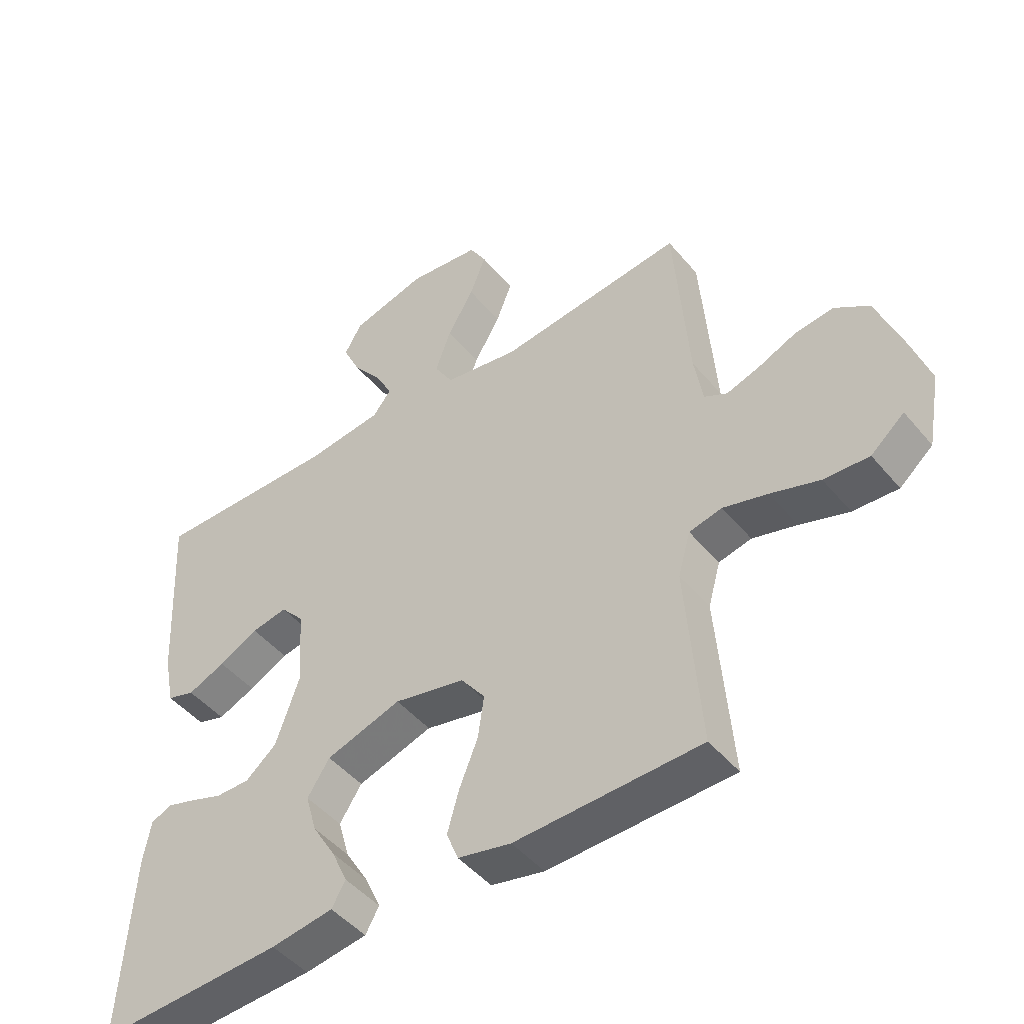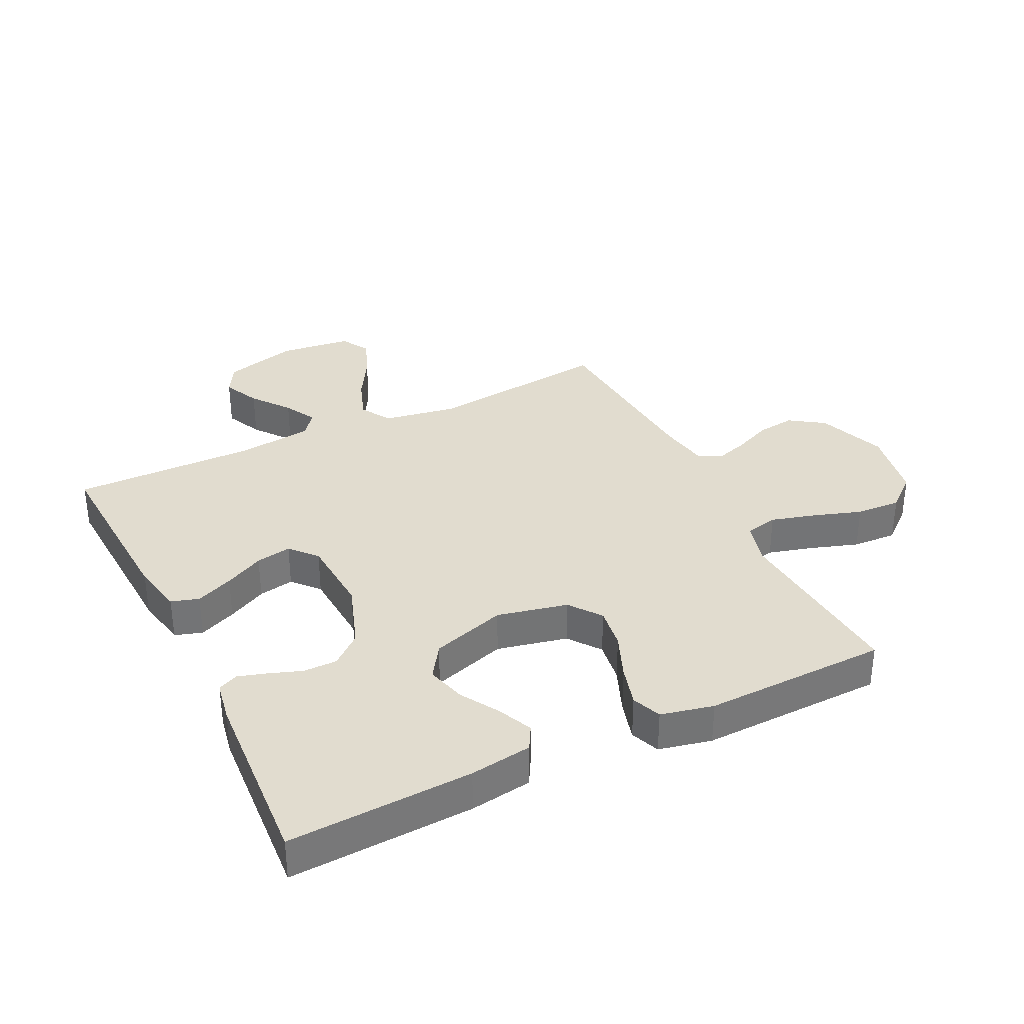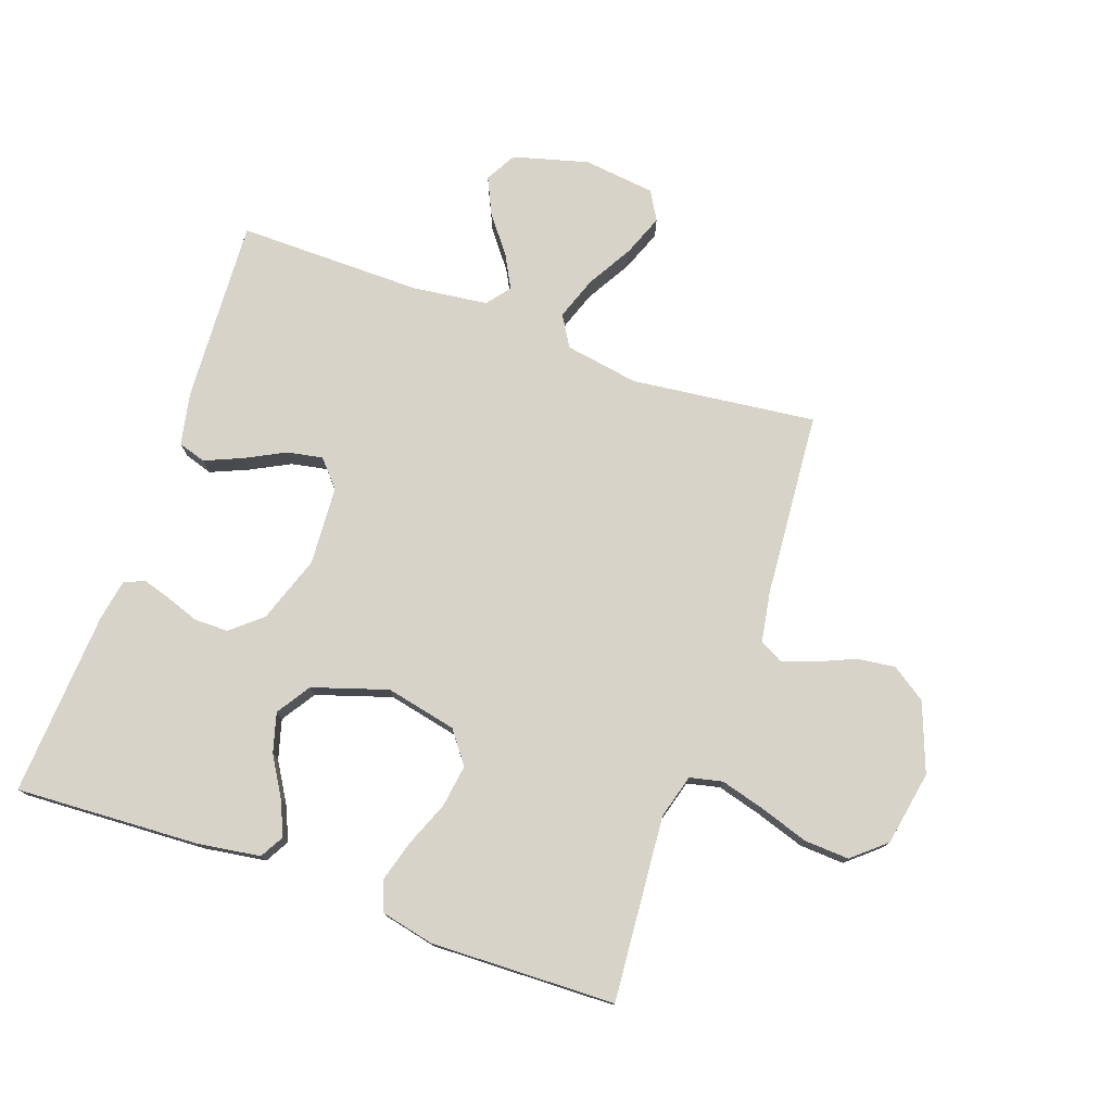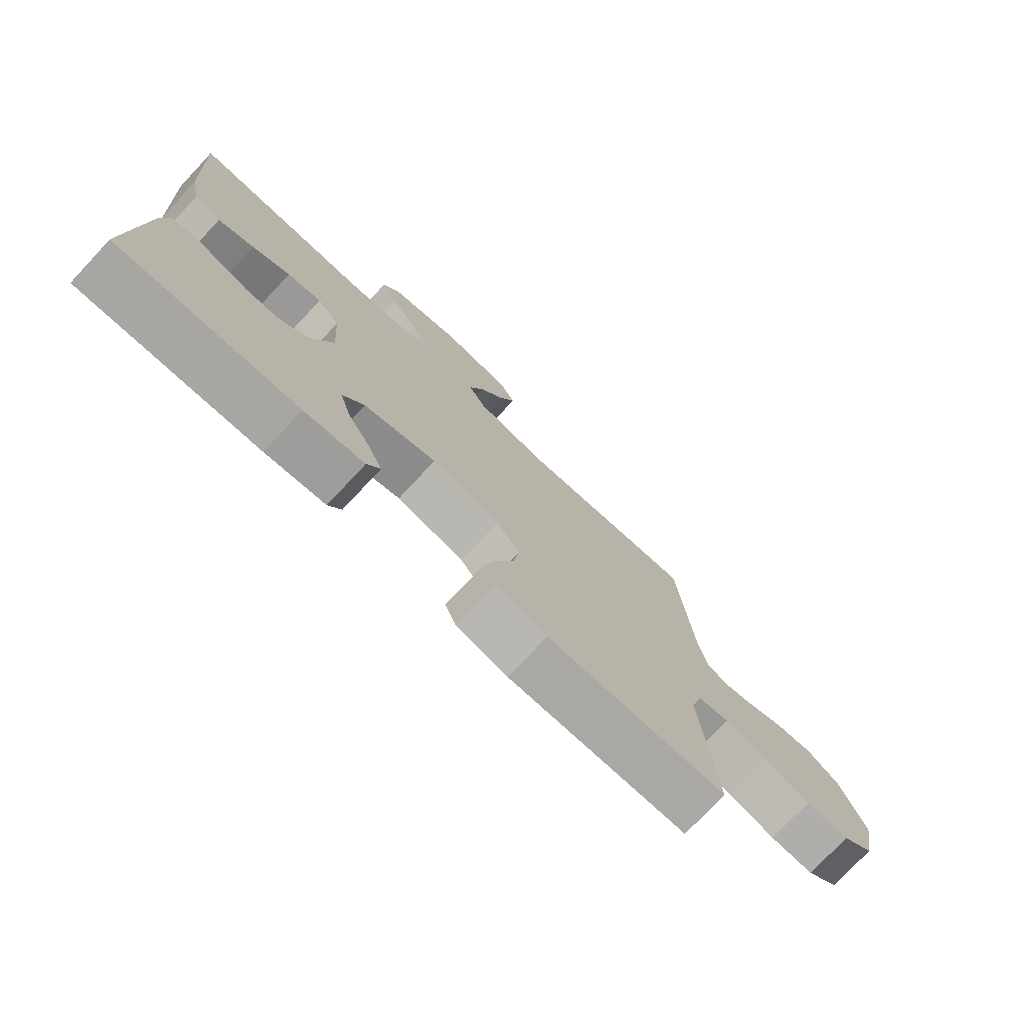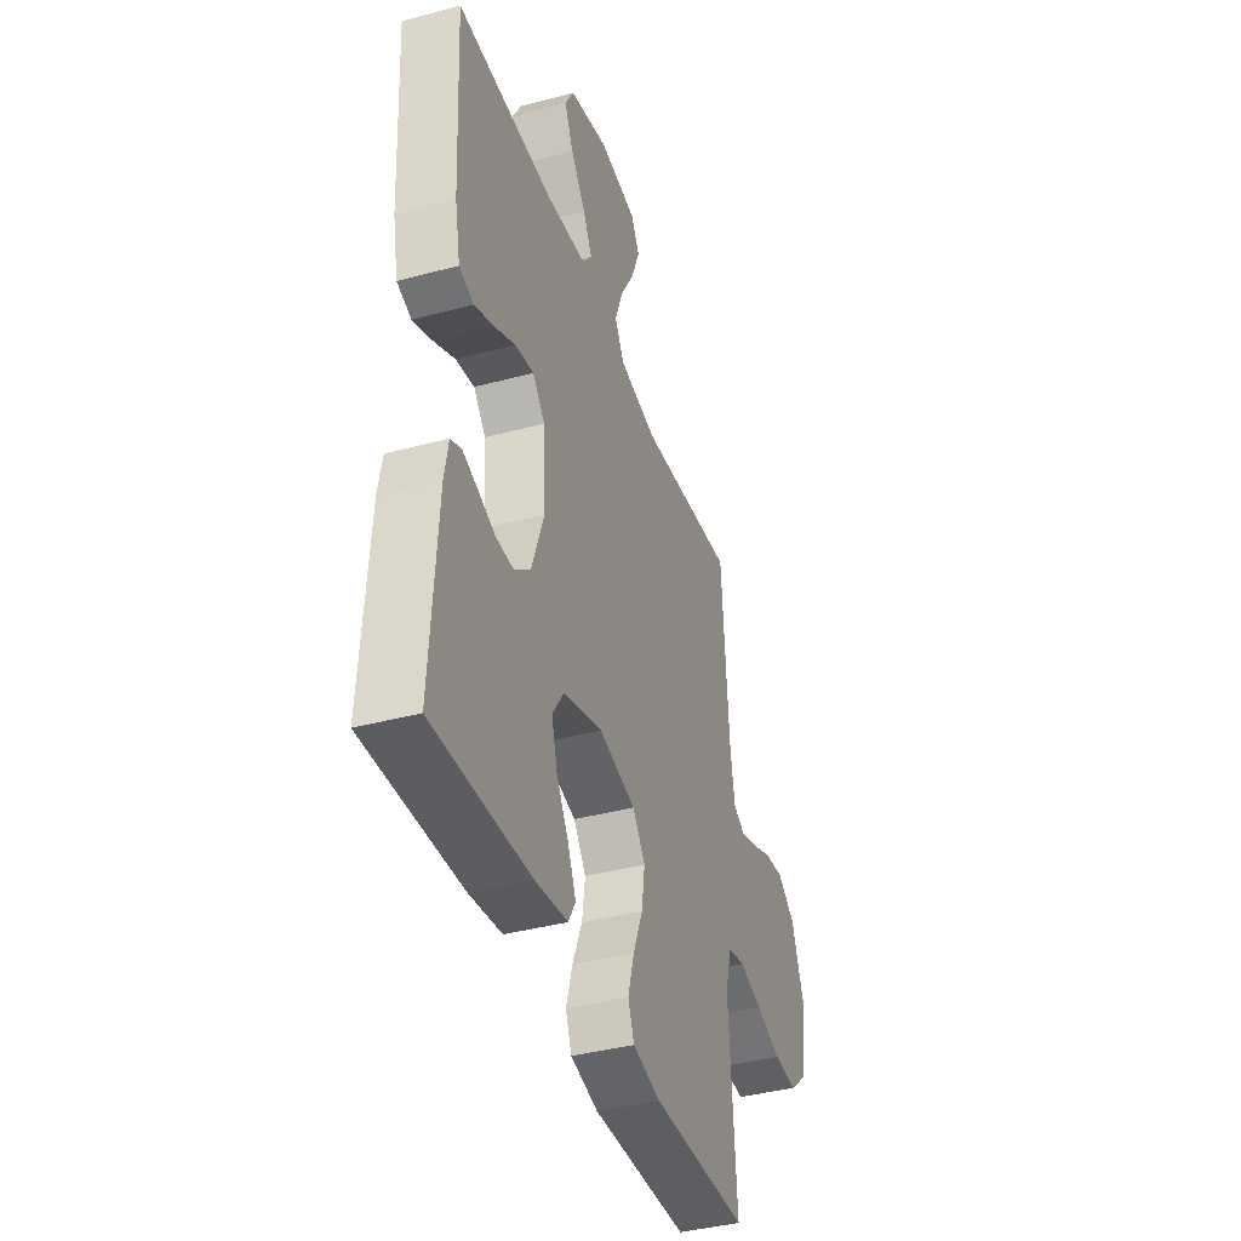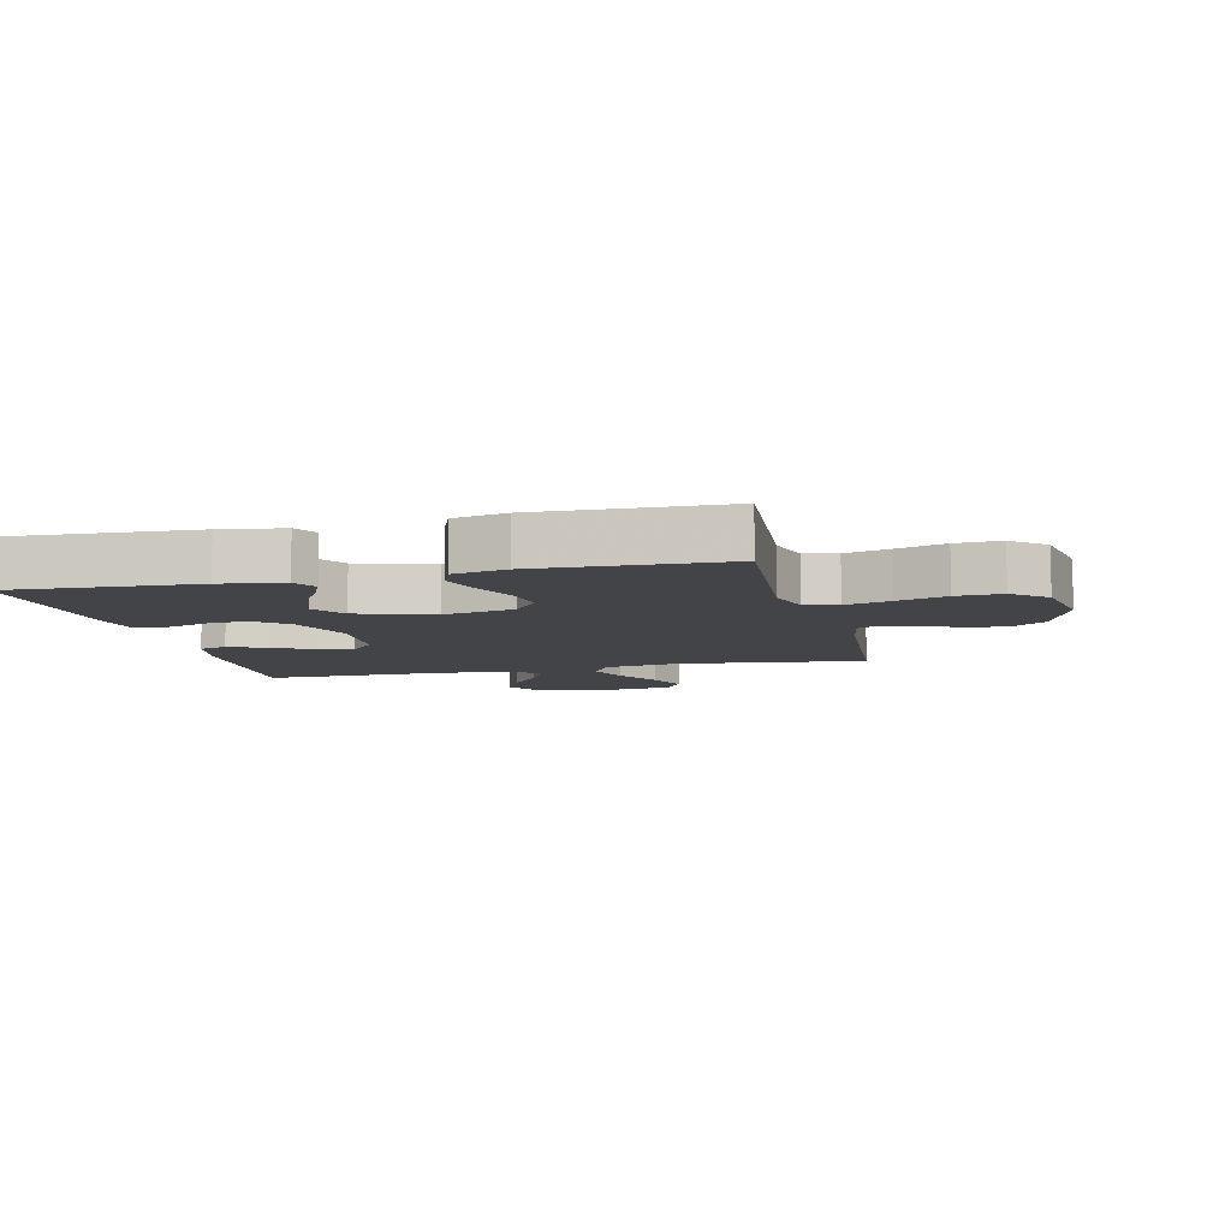
<metadata>
{"format":"obj","ext":"obj","renderer":"f3d","projection":"perspective","resolution":1024,"background":"white","views":[{"elev":-47.0,"azim":-142.5,"up":"+Z"},{"elev":34.3,"azim":154.0,"up":"+Y"},{"elev":76.5,"azim":-160.6,"up":"+Y"},{"elev":-76.1,"azim":136.8,"up":"+Z"},{"elev":-39.7,"azim":108.3,"up":"+Z"},{"elev":-8.1,"azim":-166.6,"up":"+Y"}]}
</metadata>
<code>
v -0.5 0.07 -0.5
v -0.476 0.07 -0.2
v -0.496 0.07 -0.129
v -0.549 0.07 -0.117
v -0.621 0.07 -0.137
v -0.7 0.07 -0.163
v -0.773 0.07 -0.167
v -0.827 0.07 -0.121
v -0.849 0.07 0
v -0.807 0.07 0.112
v -0.751 0.07 0.15
v -0.689 0.07 0.142
v -0.627 0.07 0.115
v -0.574 0.07 0.098
v -0.537 0.07 0.117
v -0.523 0.07 0.2
v -0.5 0.07 0.5
v -0.2 0.07 0.465
v -0.08 0.07 0.485
v -0.05 0.07 0.535
v -0.075 0.07 0.605
v -0.118 0.07 0.679
v -0.144 0.07 0.746
v -0.117 0.07 0.793
v 0 0.07 0.807
v 0.122 0.07 0.774
v 0.15 0.07 0.724
v 0.122 0.07 0.664
v 0.075 0.07 0.603
v 0.047 0.07 0.55
v 0.077 0.07 0.512
v 0.2 0.07 0.497
v 0.5 0.07 0.5
v 0.484 0.07 0.2
v 0.467 0.07 0.115
v 0.422 0.07 0.101
v 0.361 0.07 0.127
v 0.297 0.07 0.16
v 0.239 0.07 0.171
v 0.201 0.07 0.128
v 0.193 0.07 0
v 0.231 0.07 -0.109
v 0.281 0.07 -0.151
v 0.336 0.07 -0.151
v 0.39 0.07 -0.132
v 0.436 0.07 -0.118
v 0.469 0.07 -0.133
v 0.481 0.07 -0.2
v 0.5 0.07 -0.5
v 0.2 0.07 -0.485
v 0.099 0.07 -0.47
v 0.077 0.07 -0.431
v 0.102 0.07 -0.375
v 0.14 0.07 -0.312
v 0.158 0.07 -0.248
v 0.122 0.07 -0.193
v 0 0.07 -0.154
v -0.115 0.07 -0.179
v -0.154 0.07 -0.231
v -0.144 0.07 -0.3
v -0.114 0.07 -0.374
v -0.095 0.07 -0.441
v -0.114 0.07 -0.489
v -0.2 0.07 -0.508
v -0.5 0 -0.5
v -0.476 0 -0.2
v -0.496 0 -0.129
v -0.549 0 -0.117
v -0.621 0 -0.137
v -0.7 0 -0.163
v -0.773 0 -0.167
v -0.827 0 -0.121
v -0.849 0 0
v -0.807 0 0.112
v -0.751 0 0.15
v -0.689 0 0.142
v -0.627 0 0.115
v -0.574 0 0.098
v -0.537 0 0.117
v -0.523 0 0.2
v -0.5 0 0.5
v -0.2 0 0.465
v -0.08 0 0.485
v -0.05 0 0.535
v -0.075 0 0.605
v -0.118 0 0.679
v -0.144 0 0.746
v -0.117 0 0.793
v 0 0 0.807
v 0.122 0 0.774
v 0.15 0 0.724
v 0.122 0 0.664
v 0.075 0 0.603
v 0.047 0 0.55
v 0.077 0 0.512
v 0.2 0 0.497
v 0.5 0 0.5
v 0.484 0 0.2
v 0.467 0 0.115
v 0.422 0 0.101
v 0.361 0 0.127
v 0.297 0 0.16
v 0.239 0 0.171
v 0.201 0 0.128
v 0.193 0 0
v 0.231 0 -0.109
v 0.281 0 -0.151
v 0.336 0 -0.151
v 0.39 0 -0.132
v 0.436 0 -0.118
v 0.469 0 -0.133
v 0.481 0 -0.2
v 0.5 0 -0.5
v 0.2 0 -0.485
v 0.099 0 -0.47
v 0.077 0 -0.431
v 0.102 0 -0.375
v 0.14 0 -0.312
v 0.158 0 -0.248
v 0.122 0 -0.193
v 0 0 -0.154
v -0.115 0 -0.179
v -0.154 0 -0.231
v -0.144 0 -0.3
v -0.114 0 -0.374
v -0.095 0 -0.441
v -0.114 0 -0.489
v -0.2 0 -0.508
f 64 1 2
f 63 64 2
f 62 63 2
f 61 62 2
f 60 61 2
f 59 60 2 3
f 58 59 3
f 57 58 3 4
f 52 53 54
f 51 52 54
f 50 51 54
f 49 50 54
f 48 49 54
f 47 48 54
f 46 47 54
f 45 46 54
f 44 45 54
f 43 44 54 55
f 42 43 55 56
f 36 37 38
f 35 36 38
f 34 35 38
f 33 34 38
f 32 33 38
f 31 32 38 39
f 30 31 39 40
f 27 28 29
f 26 27 29
f 25 26 29
f 24 25 29
f 23 24 29
f 22 23 29
f 21 22 29
f 20 21 29 30
f 30 40 41
f 20 30 41
f 19 20 41
f 16 17 18
f 42 56 57
f 41 42 57
f 19 41 57
f 18 19 57
f 16 18 57
f 15 16 57
f 11 12 13
f 10 11 13
f 9 10 13
f 8 9 13
f 7 8 13
f 6 7 13
f 5 6 13
f 14 15 57 4
f 4 5 13 14
f 66 65 128
f 66 128 127
f 66 127 126
f 66 126 125
f 66 125 124
f 67 66 124 123
f 67 123 122
f 68 67 122 121
f 118 117 116
f 118 116 115
f 118 115 114
f 118 114 113
f 118 113 112
f 118 112 111
f 118 111 110
f 118 110 109
f 118 109 108
f 119 118 108 107
f 120 119 107 106
f 102 101 100
f 102 100 99
f 102 99 98
f 102 98 97
f 102 97 96
f 103 102 96 95
f 104 103 95 94
f 93 92 91
f 93 91 90
f 93 90 89
f 93 89 88
f 93 88 87
f 93 87 86
f 93 86 85
f 94 93 85 84
f 105 104 94
f 105 94 84
f 105 84 83
f 82 81 80
f 121 120 106
f 121 106 105
f 121 105 83
f 121 83 82
f 121 82 80
f 121 80 79
f 77 76 75
f 77 75 74
f 77 74 73
f 77 73 72
f 77 72 71
f 77 71 70
f 77 70 69
f 68 121 79 78
f 78 77 69 68
f 1 65 66 2
f 2 66 67 3
f 3 67 68 4
f 4 68 69 5
f 5 69 70 6
f 6 70 71 7
f 7 71 72 8
f 8 72 73 9
f 9 73 74 10
f 10 74 75 11
f 11 75 76 12
f 12 76 77 13
f 13 77 78 14
f 14 78 79 15
f 15 79 80 16
f 16 80 81 17
f 17 81 82 18
f 18 82 83 19
f 19 83 84 20
f 20 84 85 21
f 21 85 86 22
f 22 86 87 23
f 23 87 88 24
f 24 88 89 25
f 25 89 90 26
f 26 90 91 27
f 27 91 92 28
f 28 92 93 29
f 29 93 94 30
f 30 94 95 31
f 31 95 96 32
f 32 96 97 33
f 33 97 98 34
f 34 98 99 35
f 35 99 100 36
f 36 100 101 37
f 37 101 102 38
f 38 102 103 39
f 39 103 104 40
f 40 104 105 41
f 41 105 106 42
f 42 106 107 43
f 43 107 108 44
f 44 108 109 45
f 45 109 110 46
f 46 110 111 47
f 47 111 112 48
f 48 112 113 49
f 49 113 114 50
f 50 114 115 51
f 51 115 116 52
f 52 116 117 53
f 53 117 118 54
f 54 118 119 55
f 55 119 120 56
f 56 120 121 57
f 57 121 122 58
f 58 122 123 59
f 59 123 124 60
f 60 124 125 61
f 61 125 126 62
f 62 126 127 63
f 63 127 128 64
f 64 128 65 1

</code>
